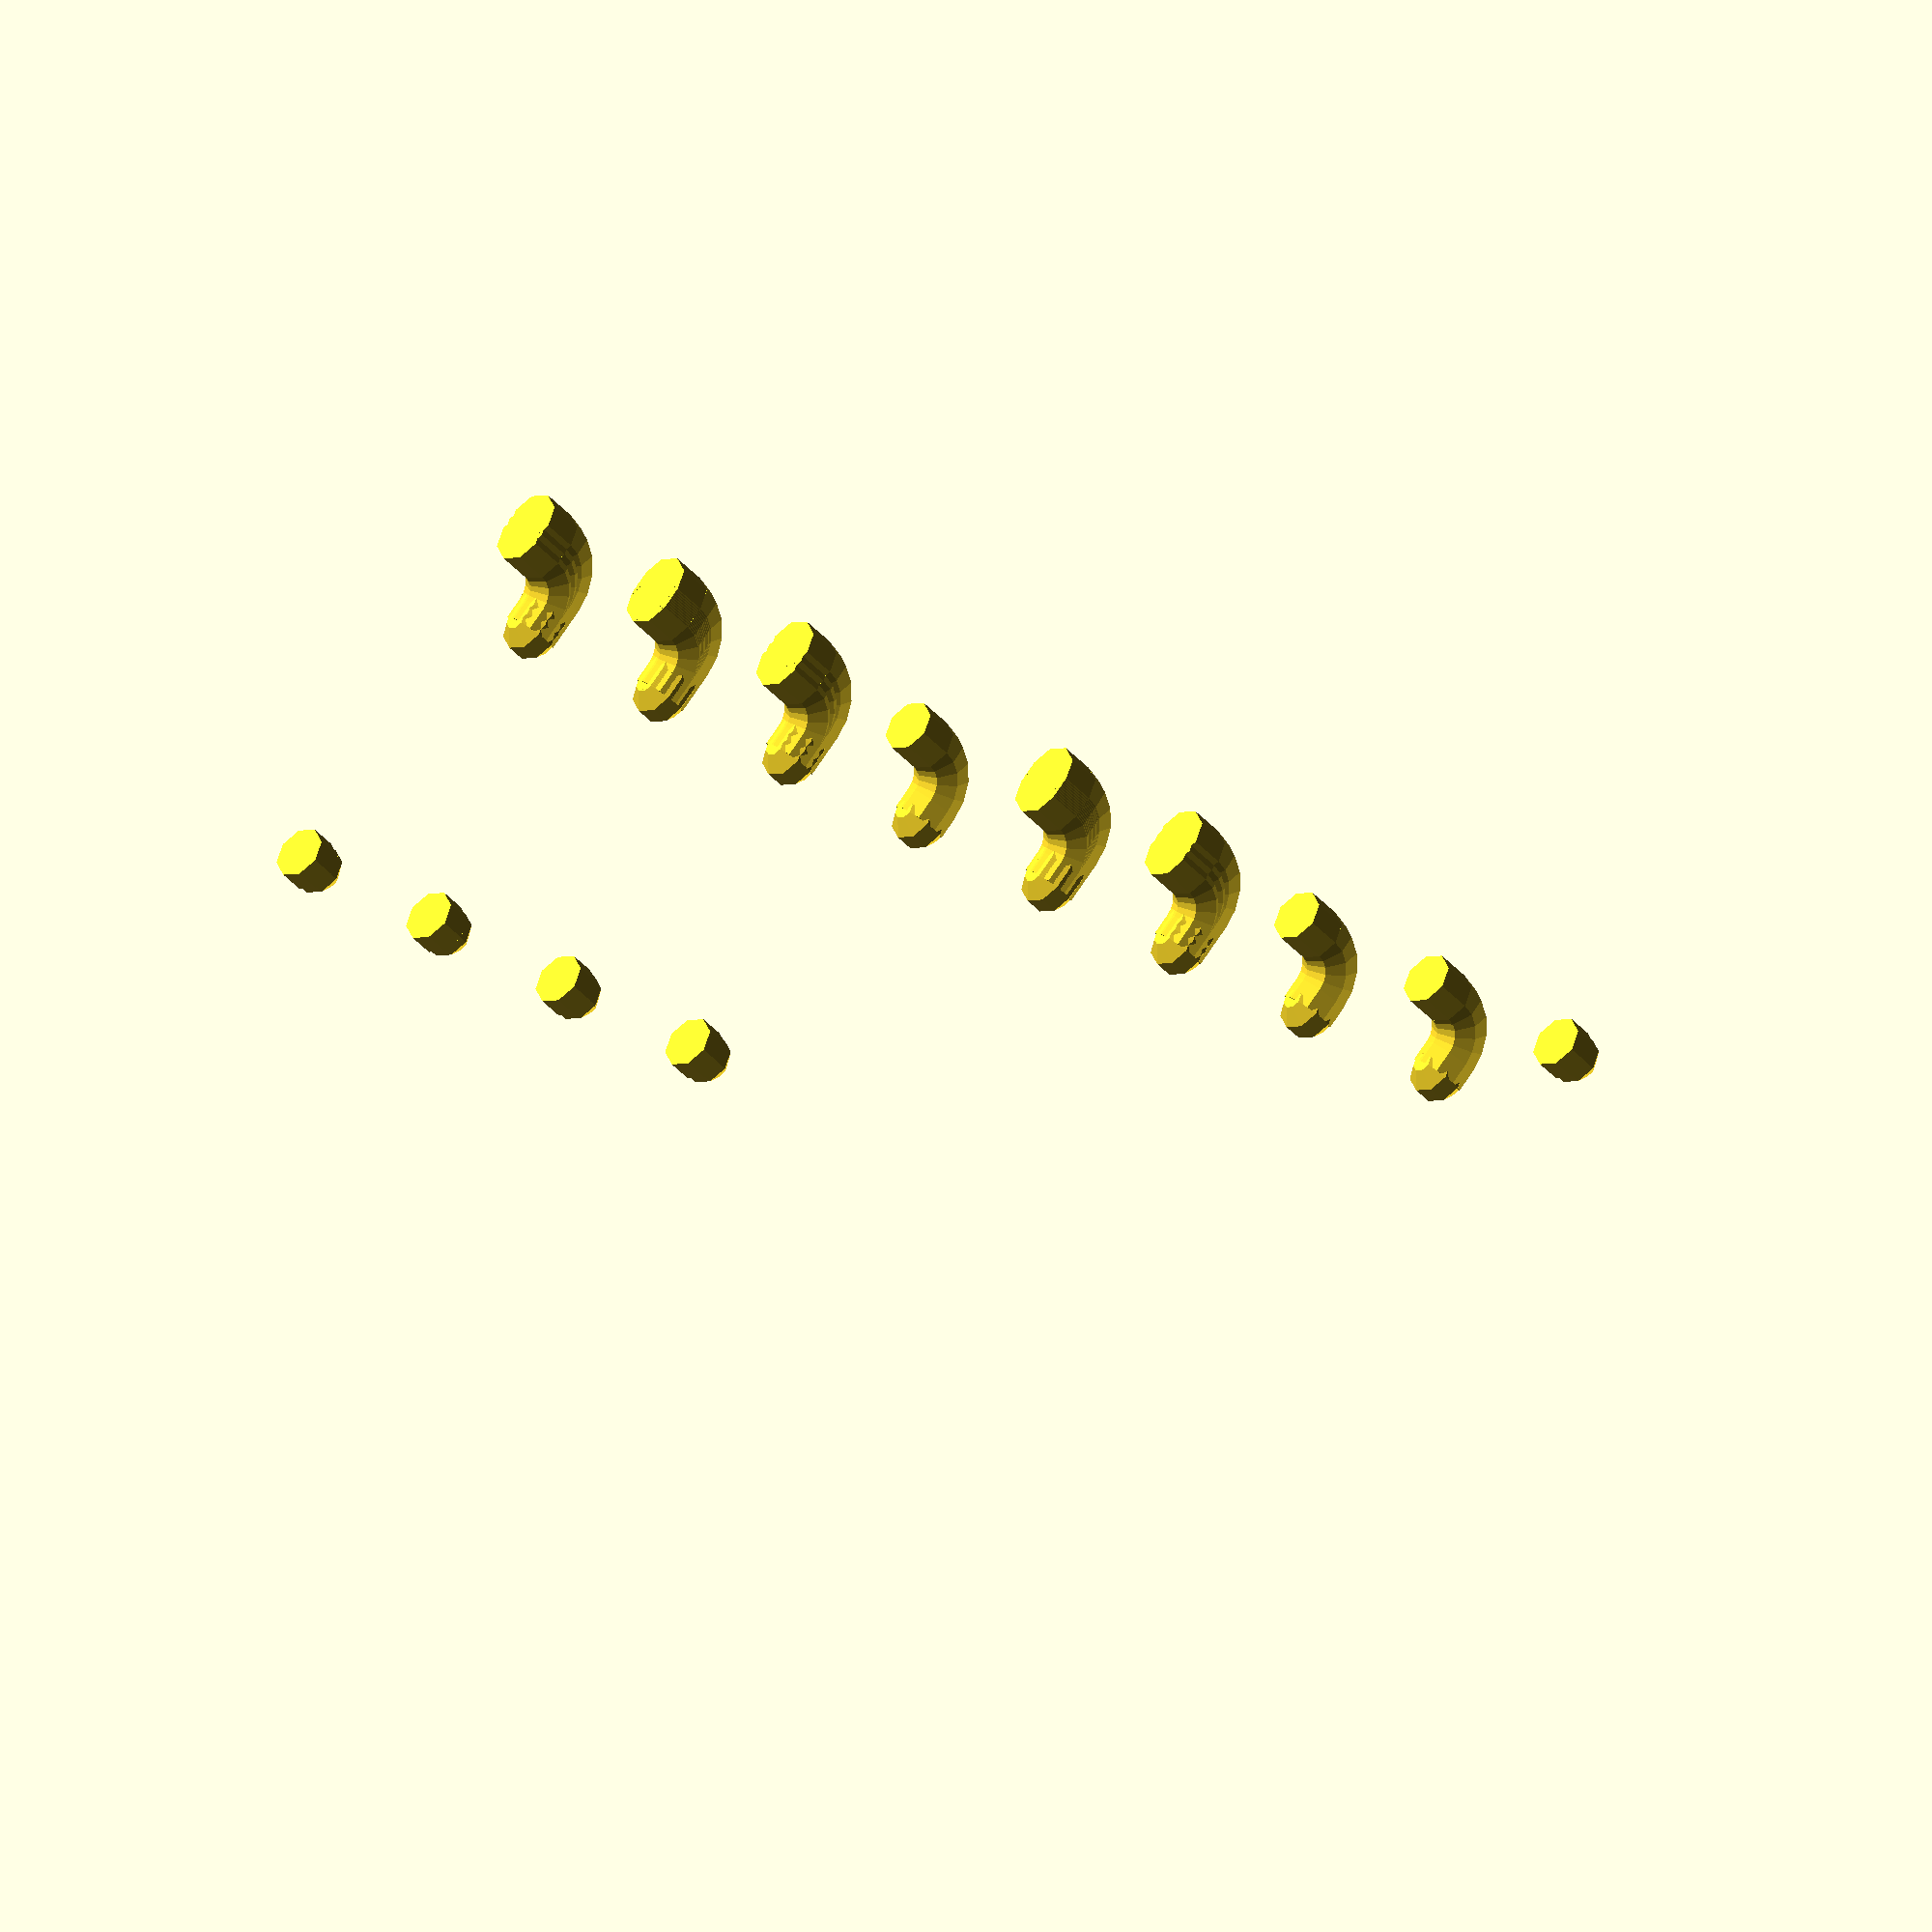
<openscad>
module skadis_pin(height = 5, diameter = 5) {
    radius = diameter / 2;
    union() {
        cylinder(r = radius, h = height - radius);
        translate([0, 0, height - radius]) sphere(r = radius);
    }
}

module skadis_hook_curve(pin_diameter = 5, hook_curve_radius = 3) {
    translate([0,-hook_curve_radius,0])
    rotate([0,-90,0])
        rotate_extrude(angle=90)
            translate([hook_curve_radius,0,0])
                circle(d = pin_diameter);
}

module skadis_basic_hook(board_thickness = 5, diameter = 5, hook_curve_radius = 4, hook_pin_length = 6) {
    pin_radius = diameter / 2;
    
    hook_curve_offset = board_thickness + pin_radius - hook_curve_radius;
    hook_pin_body_length = hook_pin_length - hook_curve_radius;

    union() {        
        // hook - backplate body
        cylinder(r = pin_radius, h = hook_curve_offset);

        // hook pin curve
        translate([0,0,hook_curve_offset])
            skadis_hook_curve(pin_diameter=diameter, hook_curve_radius = hook_curve_radius);

        // hook pin body
        translate([0, - hook_curve_radius, board_thickness + pin_radius]) 
            rotate([-90,0,180])
                cylinder(r = pin_radius, h = hook_pin_body_length);

        // ball end
        translate([0, -hook_pin_length, board_thickness + pin_radius])
            sphere(r = pin_radius);
    }
}

module skadis_hook(board_thickness = 5, diameter = 5, hook_curve_radius = 4, hook_pin_length = 6, reinforcement_factor = 0, reinforcement_granularity = 1) {
    
    number_of_steps = reinforcement_factor / reinforcement_granularity;
    
    union() {
        for(step = [0:1:number_of_steps]) {
            offset = step * reinforcement_granularity;
            translate([0, offset, 0]) skadis_basic_hook(board_thickness = board_thickness, diameter = diameter, hook_curve_radius = hook_curve_radius, hook_pin_length = hook_pin_length);
        }
    }
}

// Shorthad with default values for easy usage in other modules
module skadis_reinforced_hook(f = 2, g = 0.2) {
    skadis_hook(reinforcement_factor = f, reinforcement_granularity = g);
}

module skadis_hook_with_pin(pin_displacement=35, reinforcement_factor = 0, reinforcement_granularity = 1) {
    union() {
        skadis_hook(reinforcement_factor = reinforcement_factor, reinforcement_granularity = reinforcement_granularity);
        translate([0,-pin_displacement,0]) skadis_pin();
    }
}

// Shorthad with default values for easy usage in other modules
module skadis_reinforced_hook_with_pin(d = 35, f = 2, g = 0.2) {   
    skadis_hook_with_pin(pin_displacement = 35, reinforcement_factor = f, reinforcement_granularity = g);
}


skadis_pin();
translate([20, 0, 0]) skadis_basic_hook();
translate([40, 0, 0]) skadis_hook(); // result is the same as basic hook without reinforcement factor
translate([60, 0, 0]) skadis_hook(reinforcement_factor = 2, reinforcement_granularity = 1);
translate([80, 0, 0]) skadis_reinforced_hook(); // shorthand with default values

translate([100, 0, 0]) skadis_hook_with_pin();
translate([120, 0, 0]) skadis_hook_with_pin(reinforcement_factor = 2, reinforcement_granularity = 1);
translate([140, 0, 0]) skadis_reinforced_hook_with_pin(); // shorthand with default values
translate([160, 0, 0]) skadis_reinforced_hook_with_pin(g = 1); // shorthand with overridden value

</openscad>
<views>
elev=218.6 azim=135.8 roll=324.4 proj=o view=wireframe
</views>
